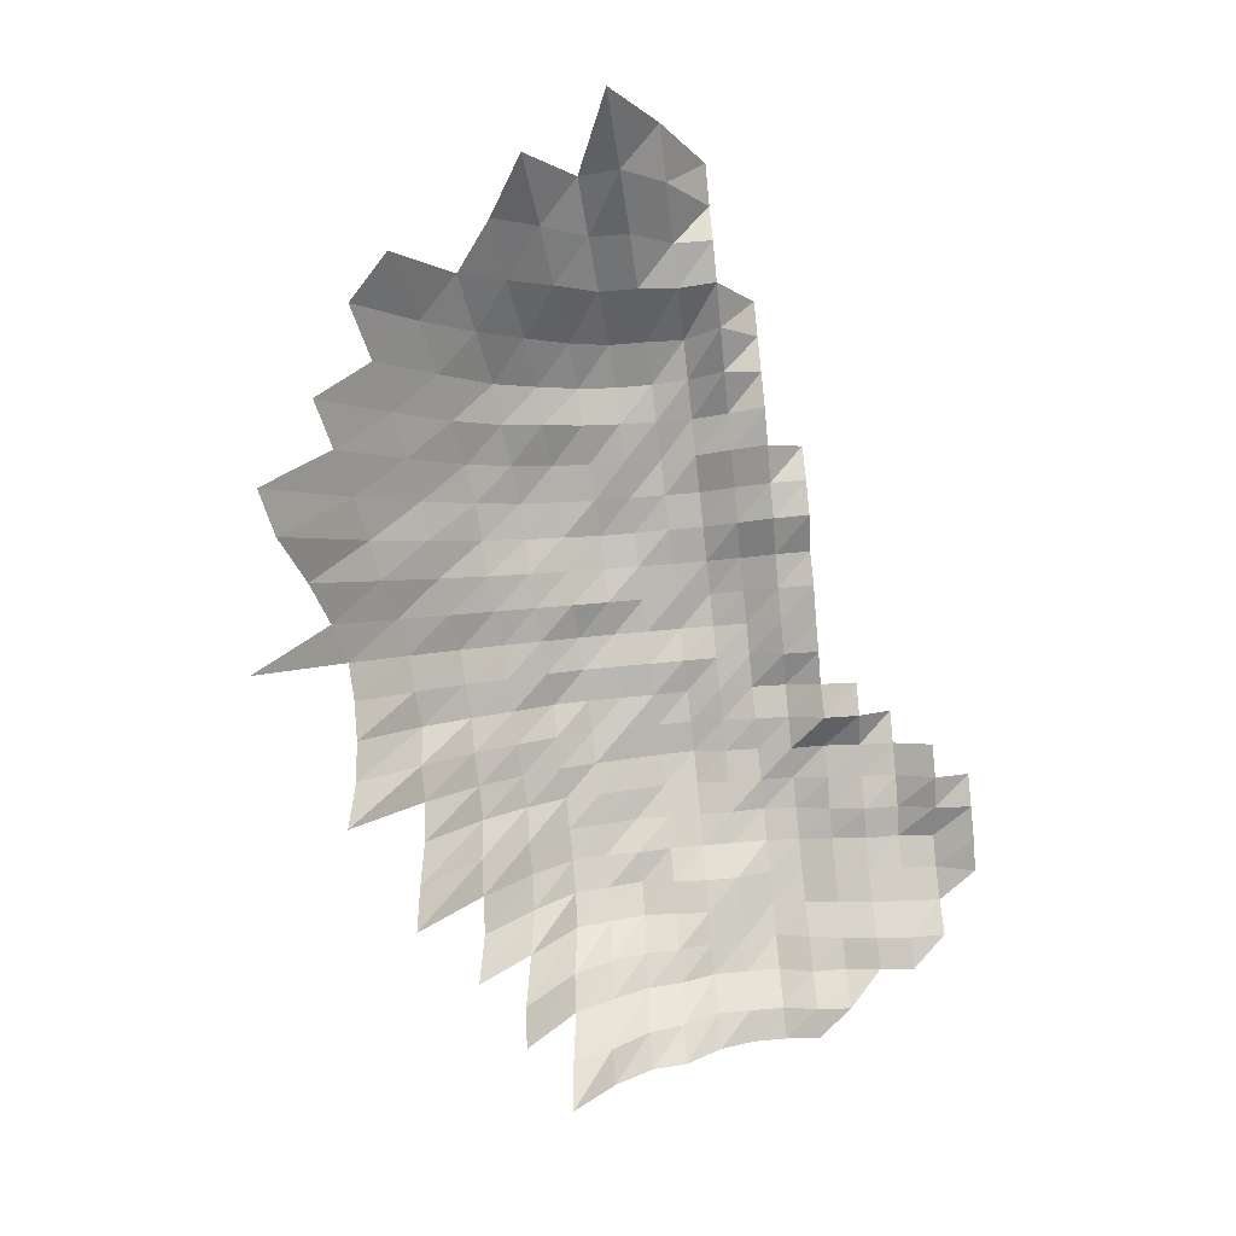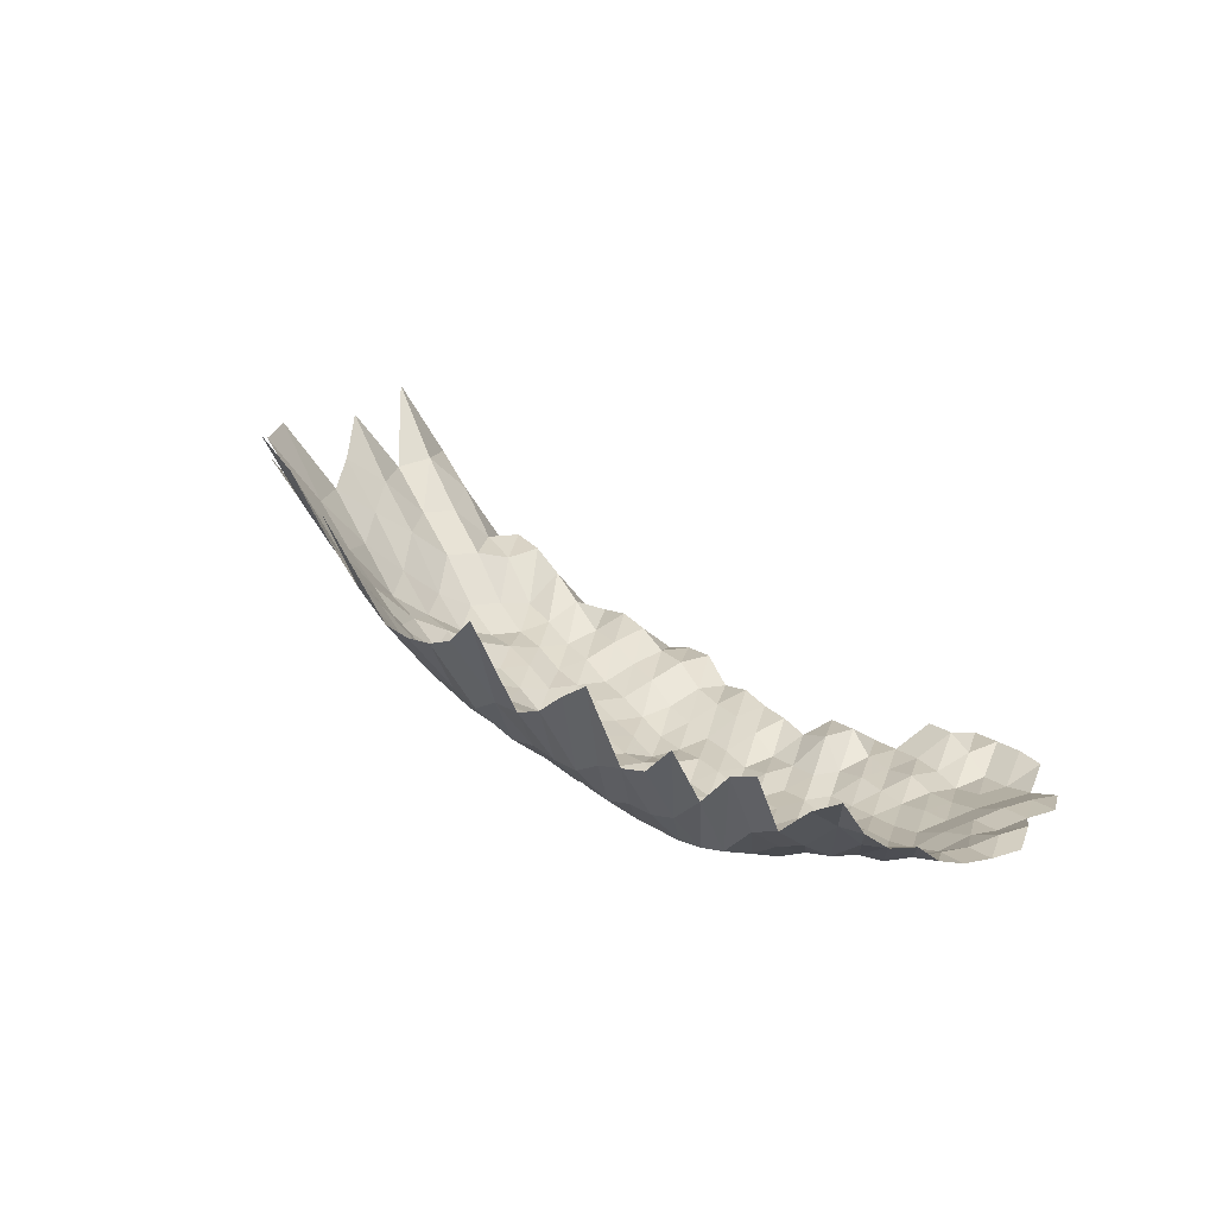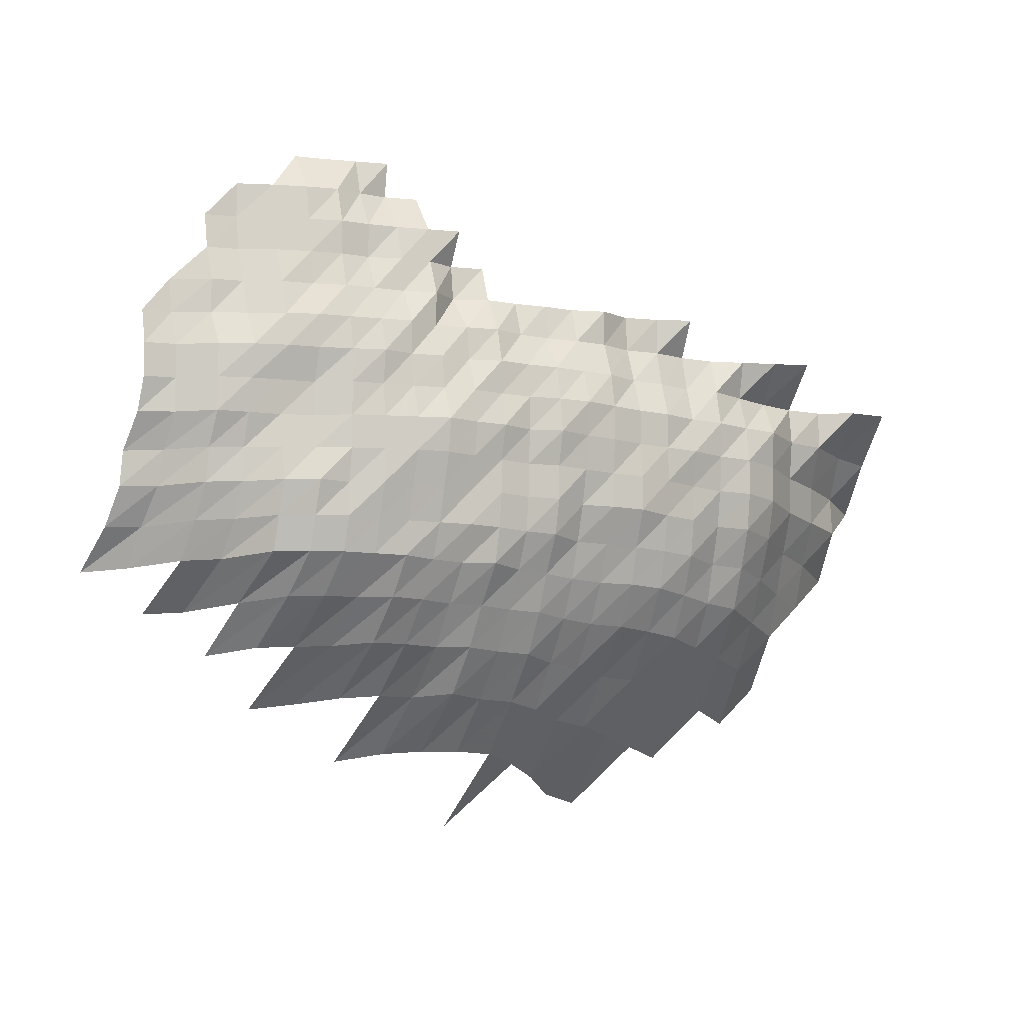
<metadata>
{"format":"obj","ext":"obj","renderer":"f3d","projection":"perspective","resolution":1024,"background":"white","views":[{"elev":77.6,"azim":85.1,"up":"+Z"},{"elev":8.0,"azim":55.8,"up":"+Z"},{"elev":-6.4,"azim":167.7,"up":"+Y"}]}
</metadata>
<code>
g
v -0.03726 -0.04043 0.384
v -0.03542 -0.02787 0.365
v -0.03328 -0.01626 0.343
v -0.02568 -0.0615 0.377
v -0.02465 -0.04858 0.362
v -0.02479 -0.03832 0.364
v -0.02418 -0.0271 0.355
v -0.02316 -0.01612 0.34
v -0.01434 -0.0703 0.366
v -0.01406 -0.05857 0.359
v -0.01371 -0.04697 0.35
v -0.01371 -0.03685 0.35
v -0.0134 -0.02611 0.342
v -0.0134 -0.01622 0.342
v -0.003863 -0.09422 0.377
v -0.003679 -0.07934 0.359
v -0.003607 -0.06761 0.352
v -0.003546 -0.05645 0.346
v -0.003474 -0.0455 0.339
v -0.003474 -0.03569 0.339
v -0.003453 -0.02573 0.337
v -0.003474 -0.01607 0.339
v -0.00331 -0.005971 0.323
v 0.006988 -0.1043 0.374
v 0.00667 -0.08923 0.357
v 0.006446 -0.07624 0.345
v 0.006296 -0.06473 0.337
v 0.006166 -0.05384 0.33
v 0.006091 -0.04375 0.326
v 0.006091 -0.03432 0.326
v 0.006072 -0.02481 0.325
v 0.006222 -0.01579 0.333
v 0.006035 -0.005971 0.323
v 0.01719 -0.1007 0.361
v 0.01643 -0.08623 0.345
v 0.01581 -0.07337 0.332
v 0.01552 -0.06262 0.326
v 0.01528 -0.05237 0.321
v 0.01519 -0.04281 0.319
v 0.01519 -0.03358 0.319
v 0.01528 -0.02451 0.321
v 0.01552 -0.01546 0.326
v 0.01538 -0.005971 0.323
v 0.0284 -0.1142 0.371
v 0.02679 -0.0976 0.35
v 0.02572 -0.08398 0.336
v 0.02503 -0.07227 0.327
v 0.02472 -0.06204 0.323
v 0.02442 -0.05204 0.319
v 0.02426 -0.04254 0.317
v 0.02419 -0.03327 0.316
v 0.02419 -0.02413 0.316
v 0.02442 -0.01513 0.319
v 0.02472 -0.005971 0.323
v 0.03808 -0.1111 0.361
v 0.03607 -0.09537 0.342
v 0.03449 -0.08173 0.327
v 0.03375 -0.07072 0.32
v 0.03322 -0.0605 0.315
v 0.03301 -0.05106 0.313
v 0.03301 -0.04201 0.313
v 0.0328 -0.03274 0.311
v 0.03301 -0.0239 0.313
v 0.03344 -0.01503 0.317
v 0.03375 -0.005916 0.32
v 0.03312 0.003279 0.314
v 0.05081 -0.1273 0.378
v 0.04718 -0.108 0.351
v 0.04489 -0.09314 0.334
v 0.04328 -0.08048 0.322
v 0.0422 -0.06939 0.314
v 0.0418 -0.05973 0.311
v 0.04153 -0.05041 0.309
v 0.0414 -0.04134 0.308
v 0.0414 -0.03243 0.308
v 0.0414 -0.02352 0.308
v 0.04194 -0.01479 0.312
v 0.04234 -0.005823 0.315
v 0.04234 0.00329 0.315
v 0.06044 -0.1246 0.37
v 0.05602 -0.1056 0.343
v 0.05406 -0.0923 0.331
v 0.05194 -0.07948 0.318
v 0.0508 -0.06873 0.311
v 0.05031 -0.05916 0.308
v 0.04965 -0.04959 0.304
v 0.04965 -0.0408 0.304
v 0.04982 -0.03211 0.305
v 0.04982 -0.02329 0.305
v 0.05047 -0.01465 0.309
v 0.05112 -0.005786 0.313
v 0.05129 0.003279 0.314
v 0.06825 -0.1195 0.355
v 0.06499 -0.104 0.338
v 0.06249 -0.09063 0.325
v 0.06076 -0.07898 0.316
v 0.0596 -0.06851 0.31
v 0.05883 -0.05877 0.306
v 0.05806 -0.04927 0.302
v 0.05806 -0.04053 0.302
v 0.05787 -0.03169 0.301
v 0.05787 -0.02298 0.301
v 0.05826 -0.01437 0.303
v 0.05903 -0.005675 0.307
v 0.05903 0.003206 0.307
v 0.07609 -0.1158 0.344
v 0.07277 -0.1013 0.329
v 0.07078 -0.08924 0.32
v 0.06901 -0.07798 0.312
v 0.06791 -0.06785 0.307
v 0.06724 -0.05839 0.304
v 0.06658 -0.04911 0.301
v 0.06614 -0.04013 0.299
v 0.06592 -0.03137 0.298
v 0.0657 -0.02268 0.297
v 0.06636 -0.01422 0.3
v 0.06724 -0.00562 0.304
v 0.06791 0.003206 0.307
v 0.09105 -0.1331 0.364
v 0.08404 -0.1131 0.336
v 0.08079 -0.09942 0.323
v 0.07829 -0.08728 0.313
v 0.07679 -0.07673 0.307
v 0.07579 -0.06696 0.303
v 0.07454 -0.05724 0.298
v 0.07404 -0.04829 0.296
v 0.07404 -0.03973 0.296
v 0.07354 -0.03095 0.294
v 0.07379 -0.02252 0.295
v 0.07429 -0.01408 0.297
v 0.07554 -0.005583 0.302
v 0.07604 0.003175 0.304
v 0.09321 -0.1125 0.334
v 0.08958 -0.0988 0.321
v 0.08679 -0.08673 0.311
v 0.08511 -0.07623 0.305
v 0.08372 -0.0663 0.3
v 0.0826 -0.05685 0.296
v 0.08232 -0.04813 0.295
v 0.08232 -0.03959 0.295
v 0.08204 -0.03095 0.294
v 0.08204 -0.02245 0.294
v 0.08232 -0.01399 0.295
v 0.08344 -0.005528 0.299
v 0.08428 0.003154 0.302
v 0.1029 -0.1125 0.334
v 0.09763 -0.09757 0.317
v 0.09486 -0.08589 0.308
v 0.09301 -0.07548 0.302
v 0.09086 -0.0652 0.295
v 0.09024 -0.05628 0.293
v 0.08993 -0.04764 0.292
v 0.08993 -0.03919 0.292
v 0.08932 -0.03053 0.29
v 0.08993 -0.02229 0.292
v 0.08993 -0.01385 0.292
v 0.09055 -0.005435 0.294
v 0.09209 0.003123 0.299
v 0.09301 0.01189 0.302
v 0.1132 -0.1131 0.336
v 0.1078 -0.09849 0.32
v 0.1038 -0.08589 0.308
v 0.1014 -0.07523 0.301
v 0.09939 -0.0652 0.295
v 0.09804 -0.05589 0.291
v 0.09804 -0.04747 0.291
v 0.09737 -0.03879 0.289
v 0.09703 -0.03032 0.288
v 0.09737 -0.02207 0.289
v 0.09838 -0.01385 0.292
v 0.09872 -0.005417 0.293
v 0.1011 0.003133 0.3
v 0.1014 0.01185 0.301
v 0.1001 0.02029 0.297
v 0.1251 -0.1152 0.342
v 0.1167 -0.09819 0.319
v 0.1119 -0.08533 0.306
v 0.109 -0.07448 0.298
v 0.1072 -0.06475 0.293
v 0.1061 -0.0557 0.29
v 0.1054 -0.04698 0.288
v 0.1046 -0.03838 0.286
v 0.1043 -0.03 0.285
v 0.1054 -0.02199 0.288
v 0.1057 -0.0137 0.289
v 0.1068 -0.005398 0.292
v 0.1068 0.00305 0.292
v 0.1079 0.01162 0.295
v 0.1083 0.02022 0.296
v 0.1105 0.02936 0.302
v 0.1267 -0.0988 0.321
v 0.1204 -0.08505 0.305
v 0.1169 -0.07398 0.296
v 0.1145 -0.06409 0.29
v 0.1141 -0.05551 0.289
v 0.1133 -0.04682 0.287
v 0.1125 -0.03825 0.285
v 0.1125 -0.03 0.285
v 0.1133 -0.02191 0.287
v 0.1137 -0.01366 0.288
v 0.1137 -0.005324 0.288
v 0.1153 0.00305 0.292
v 0.1157 0.01154 0.293
v 0.1165 0.02015 0.295
v 0.1188 0.02927 0.301
v 0.1184 0.03785 0.3
v 0.1381 -0.1003 0.326
v 0.1305 -0.08589 0.308
v 0.1258 -0.07423 0.297
v 0.1225 -0.06387 0.289
v 0.1216 -0.05512 0.287
v 0.1208 -0.0465 0.285
v 0.1208 -0.03825 0.285
v 0.1208 -0.03 0.285
v 0.1212 -0.02184 0.286
v 0.1208 -0.01351 0.285
v 0.1216 -0.005306 0.287
v 0.1229 0.003029 0.29
v 0.1241 0.01154 0.293
v 0.1241 0.02001 0.293
v 0.1258 0.02888 0.297
v 0.1267 0.03772 0.299
v 0.1494 -0.1016 0.33
v 0.1399 -0.08617 0.309
v 0.134 -0.07398 0.296
v 0.1304 -0.06365 0.288
v 0.1295 -0.05493 0.286
v 0.1295 -0.04666 0.286
v 0.129 -0.03825 0.285
v 0.129 -0.03 0.285
v 0.129 -0.02176 0.285
v 0.129 -0.01351 0.285
v 0.1295 -0.005287 0.286
v 0.1304 0.003008 0.288
v 0.1313 0.01142 0.29
v 0.1313 0.01981 0.29
v 0.1322 0.02839 0.292
v 0.1349 0.0376 0.298
v 0.1493 -0.08645 0.31
v 0.143 -0.07423 0.297
v 0.1387 -0.06365 0.288
v 0.1377 -0.05493 0.286
v 0.1368 -0.04633 0.284
v 0.1377 -0.03838 0.286
v 0.1382 -0.03021 0.287
v 0.1382 -0.02191 0.287
v 0.1372 -0.01351 0.285
v 0.1372 -0.005269 0.285
v 0.1387 0.003008 0.288
v 0.1392 0.01138 0.289
v 0.1397 0.01981 0.29
v 0.1401 0.0283 0.291
v 0.1425 0.03735 0.296
v 0.1618 -0.0884 0.317
v 0.1547 -0.07573 0.303
v 0.1475 -0.06387 0.289
v 0.1465 -0.05512 0.287
v 0.1455 -0.0465 0.285
v 0.146 -0.03838 0.286
v 0.1465 -0.03021 0.287
v 0.146 -0.02184 0.286
v 0.145 -0.01347 0.284
v 0.1455 -0.005269 0.285
v 0.1465 0.002997 0.287
v 0.1475 0.01138 0.289
v 0.148 0.01981 0.29
v 0.1486 0.0283 0.291
v 0.1678 -0.07773 0.311
v 0.1597 -0.06542 0.296
v 0.157 -0.05589 0.291
v 0.1554 -0.04698 0.288
v 0.1554 -0.03865 0.288
v 0.1543 -0.03011 0.286
v 0.1537 -0.02176 0.285
v 0.1532 -0.01347 0.284
v 0.1548 -0.005306 0.287
v 0.1559 0.003018 0.289
v 0.157 0.01146 0.291
v 0.1575 0.01995 0.292
v 0.1575 0.02839 0.292
v 0.1779 -0.07823 0.313
v 0.1694 -0.06586 0.298
v 0.1665 -0.05628 0.293
v 0.1643 -0.04715 0.289
v 0.1637 -0.03865 0.288
v 0.162 -0.03 0.285
v 0.162 -0.02176 0.285
v 0.162 -0.01351 0.285
v 0.1637 -0.005324 0.288
v 0.1637 0.003008 0.288
v 0.1648 0.01142 0.29
v 0.1654 0.01988 0.291
v 0.1822 -0.06741 0.305
v 0.1792 -0.05762 0.3
v 0.1756 -0.04796 0.294
v 0.1744 -0.03919 0.292
v 0.172 -0.03032 0.288
v 0.172 -0.02199 0.288
v 0.172 -0.01366 0.288
v 0.1732 -0.005361 0.29
v 0.1738 0.003039 0.291
v 0.1935 -0.06829 0.309
v 0.1879 -0.05762 0.3
v 0.1847 -0.04813 0.295
v 0.1841 -0.03946 0.294
v 0.181 -0.03043 0.289
v 0.1797 -0.02191 0.287
v 0.1797 -0.01361 0.287
v 0.1804 -0.005324 0.288
g curobj_export
f 5 6 1
f 1 6 2
f 6 7 2
f 2 7 3
f 7 8 3
f 9 10 4
f 4 10 5
f 10 11 5
f 5 11 6
f 11 12 6
f 6 12 7
f 12 13 7
f 7 13 8
f 13 14 8
f 16 17 9
f 9 17 10
f 17 18 10
f 10 18 11
f 18 19 11
f 11 19 12
f 19 20 12
f 12 20 13
f 20 21 13
f 13 21 14
f 21 22 14
f 24 25 15
f 15 25 16
f 25 26 16
f 16 26 17
f 26 27 17
f 17 27 18
f 27 28 18
f 18 28 19
f 28 29 19
f 19 29 20
f 29 30 20
f 20 30 21
f 30 31 21
f 21 31 22
f 31 32 22
f 22 32 23
f 32 33 23
f 24 34 25
f 34 35 25
f 25 35 26
f 35 36 26
f 26 36 27
f 36 37 27
f 27 37 28
f 37 38 28
f 28 38 29
f 38 39 29
f 29 39 30
f 39 40 30
f 30 40 31
f 40 41 31
f 31 41 32
f 41 42 32
f 32 42 33
f 42 43 33
f 44 45 34
f 34 45 35
f 45 46 35
f 35 46 36
f 46 47 36
f 36 47 37
f 47 48 37
f 37 48 38
f 48 49 38
f 38 49 39
f 49 50 39
f 39 50 40
f 50 51 40
f 40 51 41
f 51 52 41
f 41 52 42
f 52 53 42
f 42 53 43
f 53 54 43
f 44 55 45
f 55 56 45
f 45 56 46
f 56 57 46
f 46 57 47
f 57 58 47
f 47 58 48
f 58 59 48
f 48 59 49
f 59 60 49
f 49 60 50
f 60 61 50
f 50 61 51
f 61 62 51
f 51 62 52
f 62 63 52
f 52 63 53
f 63 64 53
f 53 64 54
f 64 65 54
f 67 68 55
f 55 68 56
f 68 69 56
f 56 69 57
f 69 70 57
f 57 70 58
f 70 71 58
f 58 71 59
f 71 72 59
f 59 72 60
f 72 73 60
f 60 73 61
f 73 74 61
f 61 74 62
f 74 75 62
f 62 75 63
f 75 76 63
f 63 76 64
f 76 77 64
f 64 77 65
f 77 78 65
f 65 78 66
f 78 79 66
f 67 80 68
f 80 81 68
f 68 81 69
f 81 82 69
f 69 82 70
f 82 83 70
f 70 83 71
f 83 84 71
f 71 84 72
f 84 85 72
f 72 85 73
f 85 86 73
f 73 86 74
f 86 87 74
f 74 87 75
f 87 88 75
f 75 88 76
f 88 89 76
f 76 89 77
f 89 90 77
f 77 90 78
f 90 91 78
f 78 91 79
f 91 92 79
f 80 93 81
f 93 94 81
f 81 94 82
f 94 95 82
f 82 95 83
f 95 96 83
f 83 96 84
f 96 97 84
f 84 97 85
f 97 98 85
f 85 98 86
f 98 99 86
f 86 99 87
f 99 100 87
f 87 100 88
f 100 101 88
f 88 101 89
f 101 102 89
f 89 102 90
f 102 103 90
f 90 103 91
f 103 104 91
f 91 104 92
f 104 105 92
f 93 106 94
f 106 107 94
f 94 107 95
f 107 108 95
f 95 108 96
f 108 109 96
f 96 109 97
f 109 110 97
f 97 110 98
f 110 111 98
f 98 111 99
f 111 112 99
f 99 112 100
f 112 113 100
f 100 113 101
f 113 114 101
f 101 114 102
f 114 115 102
f 102 115 103
f 115 116 103
f 103 116 104
f 116 117 104
f 104 117 105
f 117 118 105
f 119 120 106
f 106 120 107
f 120 121 107
f 107 121 108
f 121 122 108
f 108 122 109
f 122 123 109
f 109 123 110
f 123 124 110
f 110 124 111
f 124 125 111
f 111 125 112
f 125 126 112
f 112 126 113
f 126 127 113
f 113 127 114
f 127 128 114
f 114 128 115
f 128 129 115
f 115 129 116
f 129 130 116
f 116 130 117
f 130 131 117
f 117 131 118
f 131 132 118
f 120 133 121
f 133 134 121
f 121 134 122
f 134 135 122
f 122 135 123
f 135 136 123
f 123 136 124
f 136 137 124
f 124 137 125
f 137 138 125
f 125 138 126
f 138 139 126
f 126 139 127
f 139 140 127
f 127 140 128
f 140 141 128
f 128 141 129
f 141 142 129
f 129 142 130
f 142 143 130
f 130 143 131
f 143 144 131
f 131 144 132
f 144 145 132
f 133 146 134
f 146 147 134
f 134 147 135
f 147 148 135
f 135 148 136
f 148 149 136
f 136 149 137
f 149 150 137
f 137 150 138
f 150 151 138
f 138 151 139
f 151 152 139
f 139 152 140
f 152 153 140
f 140 153 141
f 153 154 141
f 141 154 142
f 154 155 142
f 142 155 143
f 155 156 143
f 143 156 144
f 156 157 144
f 144 157 145
f 157 158 145
f 146 160 147
f 160 161 147
f 147 161 148
f 161 162 148
f 148 162 149
f 162 163 149
f 149 163 150
f 163 164 150
f 150 164 151
f 164 165 151
f 151 165 152
f 165 166 152
f 152 166 153
f 166 167 153
f 153 167 154
f 167 168 154
f 154 168 155
f 168 169 155
f 155 169 156
f 169 170 156
f 156 170 157
f 170 171 157
f 157 171 158
f 171 172 158
f 158 172 159
f 172 173 159
f 160 175 161
f 175 176 161
f 161 176 162
f 176 177 162
f 162 177 163
f 177 178 163
f 163 178 164
f 178 179 164
f 164 179 165
f 179 180 165
f 165 180 166
f 180 181 166
f 166 181 167
f 181 182 167
f 167 182 168
f 182 183 168
f 168 183 169
f 183 184 169
f 169 184 170
f 184 185 170
f 170 185 171
f 185 186 171
f 171 186 172
f 186 187 172
f 172 187 173
f 187 188 173
f 173 188 174
f 188 189 174
f 176 191 177
f 191 192 177
f 177 192 178
f 192 193 178
f 178 193 179
f 193 194 179
f 179 194 180
f 194 195 180
f 180 195 181
f 195 196 181
f 181 196 182
f 196 197 182
f 182 197 183
f 197 198 183
f 183 198 184
f 198 199 184
f 184 199 185
f 199 200 185
f 185 200 186
f 200 201 186
f 186 201 187
f 201 202 187
f 187 202 188
f 202 203 188
f 188 203 189
f 203 204 189
f 189 204 190
f 204 205 190
f 191 207 192
f 207 208 192
f 192 208 193
f 208 209 193
f 193 209 194
f 209 210 194
f 194 210 195
f 210 211 195
f 195 211 196
f 211 212 196
f 196 212 197
f 212 213 197
f 197 213 198
f 213 214 198
f 198 214 199
f 214 215 199
f 199 215 200
f 215 216 200
f 200 216 201
f 216 217 201
f 201 217 202
f 217 218 202
f 202 218 203
f 218 219 203
f 203 219 204
f 219 220 204
f 204 220 205
f 220 221 205
f 205 221 206
f 221 222 206
f 207 223 208
f 223 224 208
f 208 224 209
f 224 225 209
f 209 225 210
f 225 226 210
f 210 226 211
f 226 227 211
f 211 227 212
f 227 228 212
f 212 228 213
f 228 229 213
f 213 229 214
f 229 230 214
f 214 230 215
f 230 231 215
f 215 231 216
f 231 232 216
f 216 232 217
f 232 233 217
f 217 233 218
f 233 234 218
f 218 234 219
f 234 235 219
f 219 235 220
f 235 236 220
f 220 236 221
f 236 237 221
f 221 237 222
f 237 238 222
f 224 239 225
f 239 240 225
f 225 240 226
f 240 241 226
f 226 241 227
f 241 242 227
f 227 242 228
f 242 243 228
f 228 243 229
f 243 244 229
f 229 244 230
f 244 245 230
f 230 245 231
f 245 246 231
f 231 246 232
f 246 247 232
f 232 247 233
f 247 248 233
f 233 248 234
f 248 249 234
f 234 249 235
f 249 250 235
f 235 250 236
f 250 251 236
f 236 251 237
f 251 252 237
f 237 252 238
f 252 253 238
f 239 254 240
f 254 255 240
f 240 255 241
f 255 256 241
f 241 256 242
f 256 257 242
f 242 257 243
f 257 258 243
f 243 258 244
f 258 259 244
f 244 259 245
f 259 260 245
f 245 260 246
f 260 261 246
f 246 261 247
f 261 262 247
f 247 262 248
f 262 263 248
f 248 263 249
f 263 264 249
f 249 264 250
f 264 265 250
f 250 265 251
f 265 266 251
f 251 266 252
f 266 267 252
f 252 267 253
f 255 268 256
f 268 269 256
f 256 269 257
f 269 270 257
f 257 270 258
f 270 271 258
f 258 271 259
f 271 272 259
f 259 272 260
f 272 273 260
f 260 273 261
f 273 274 261
f 261 274 262
f 274 275 262
f 262 275 263
f 275 276 263
f 263 276 264
f 276 277 264
f 264 277 265
f 277 278 265
f 265 278 266
f 278 279 266
f 266 279 267
f 279 280 267
f 268 281 269
f 281 282 269
f 269 282 270
f 282 283 270
f 270 283 271
f 283 284 271
f 271 284 272
f 284 285 272
f 272 285 273
f 285 286 273
f 273 286 274
f 286 287 274
f 274 287 275
f 287 288 275
f 275 288 276
f 288 289 276
f 276 289 277
f 289 290 277
f 277 290 278
f 290 291 278
f 278 291 279
f 291 292 279
f 279 292 280
f 282 293 283
f 293 294 283
f 283 294 284
f 294 295 284
f 284 295 285
f 295 296 285
f 285 296 286
f 296 297 286
f 286 297 287
f 297 298 287
f 287 298 288
f 298 299 288
f 288 299 289
f 299 300 289
f 289 300 290
f 300 301 290
f 290 301 291
f 293 302 294
f 302 303 294
f 294 303 295
f 303 304 295
f 295 304 296
f 304 305 296
f 296 305 297
f 305 306 297
f 297 306 298
f 306 307 298
f 298 307 299
f 307 308 299
f 299 308 300
f 308 309 300
f 300 309 301

</code>
